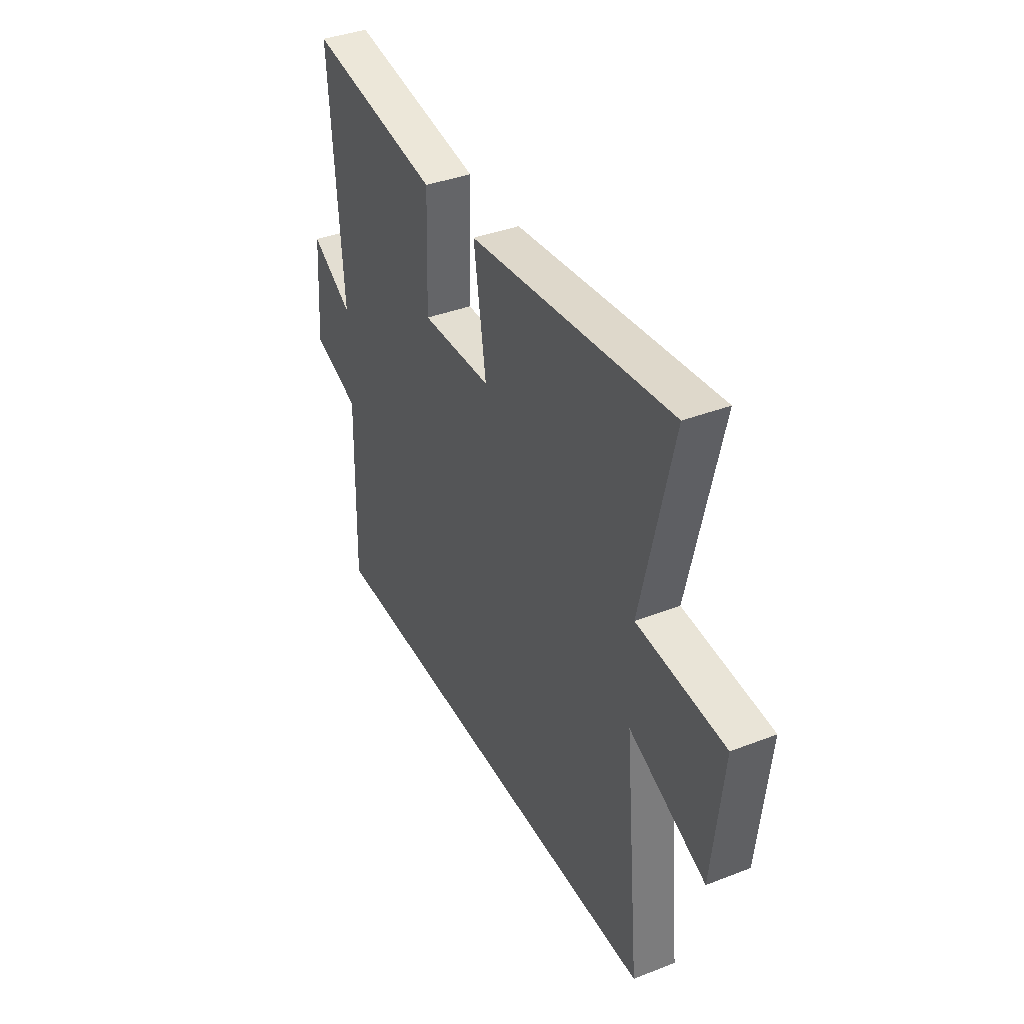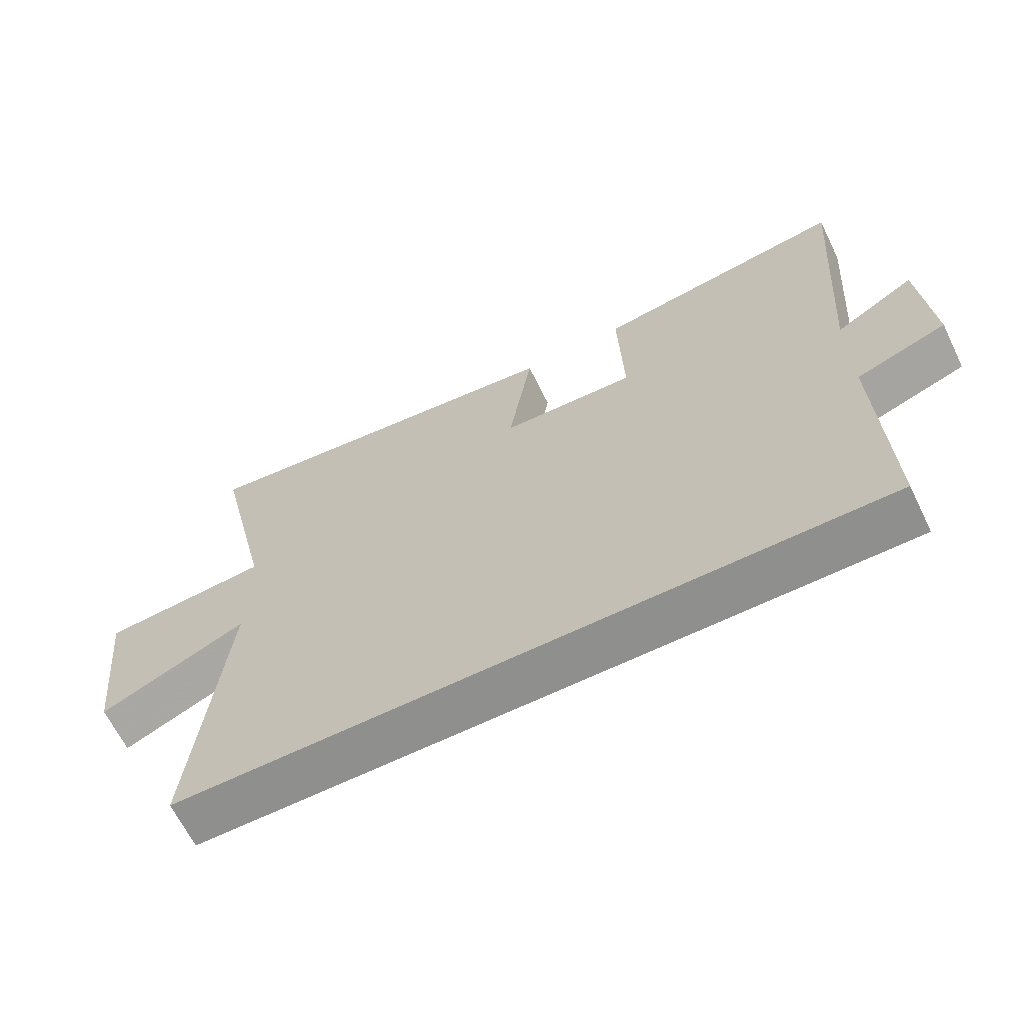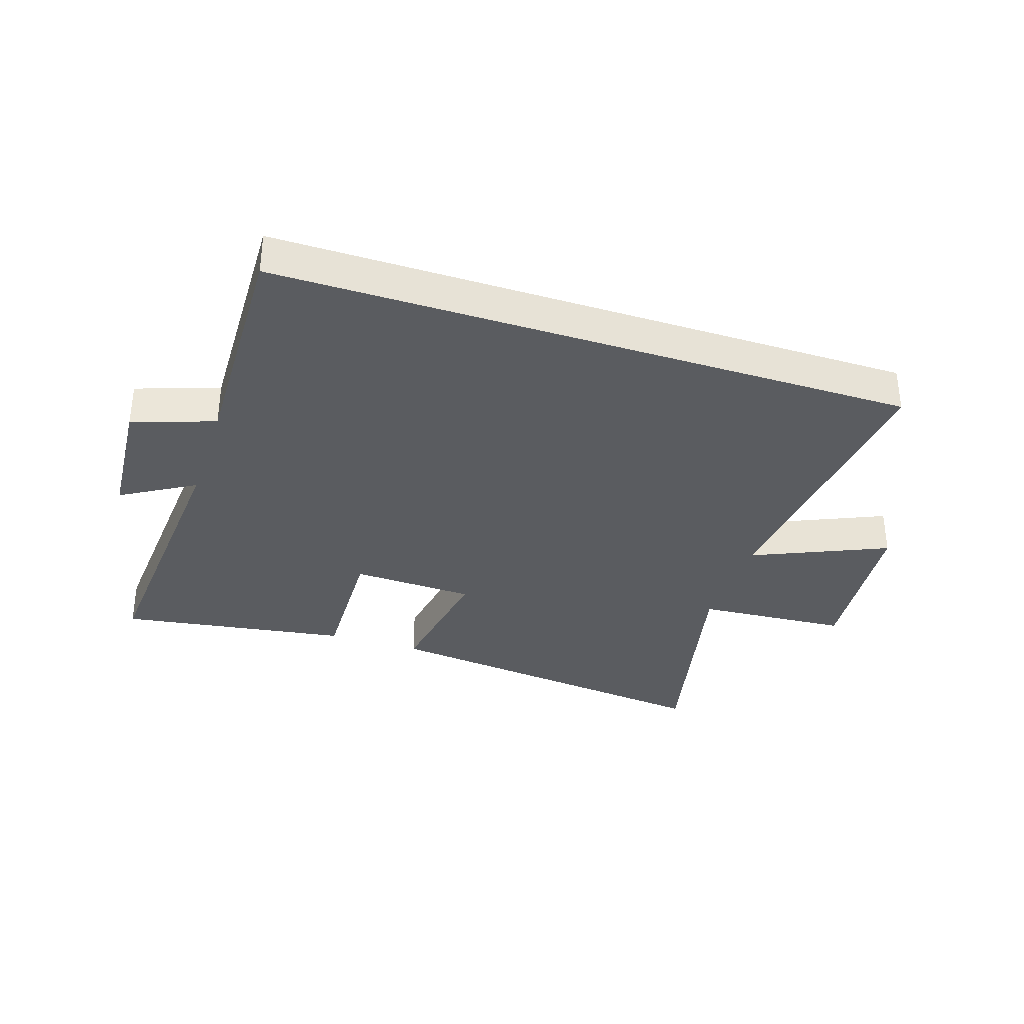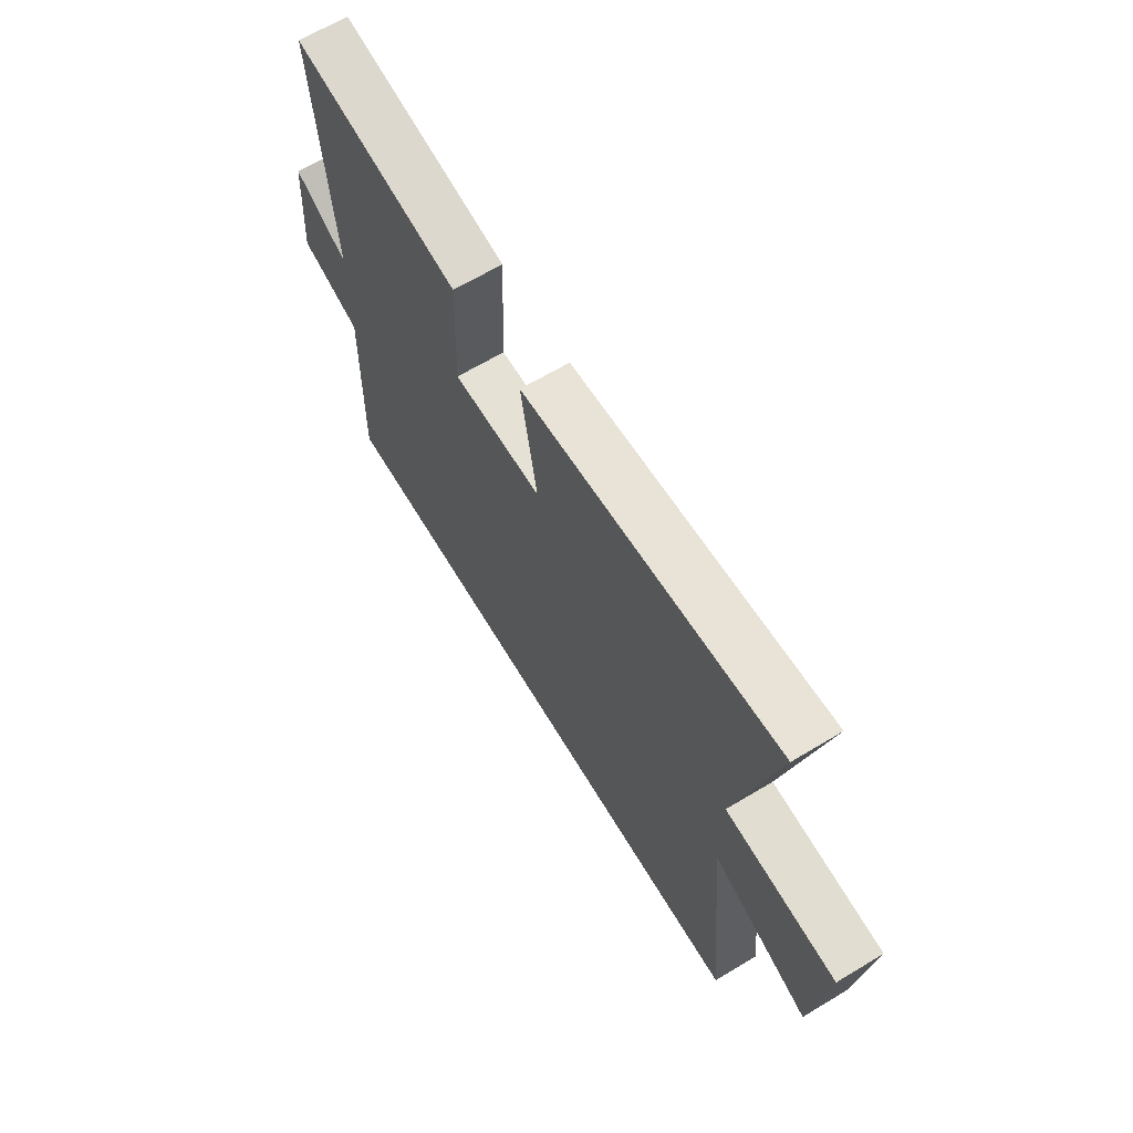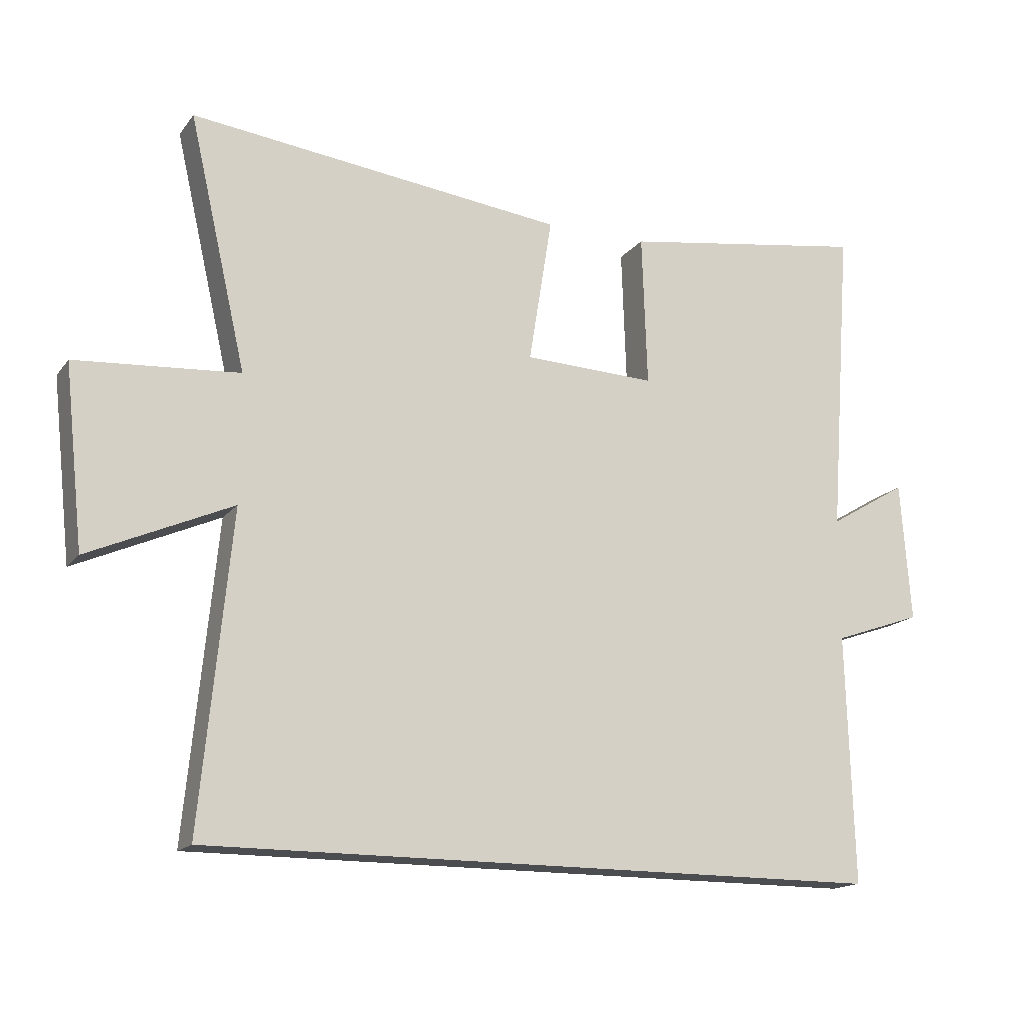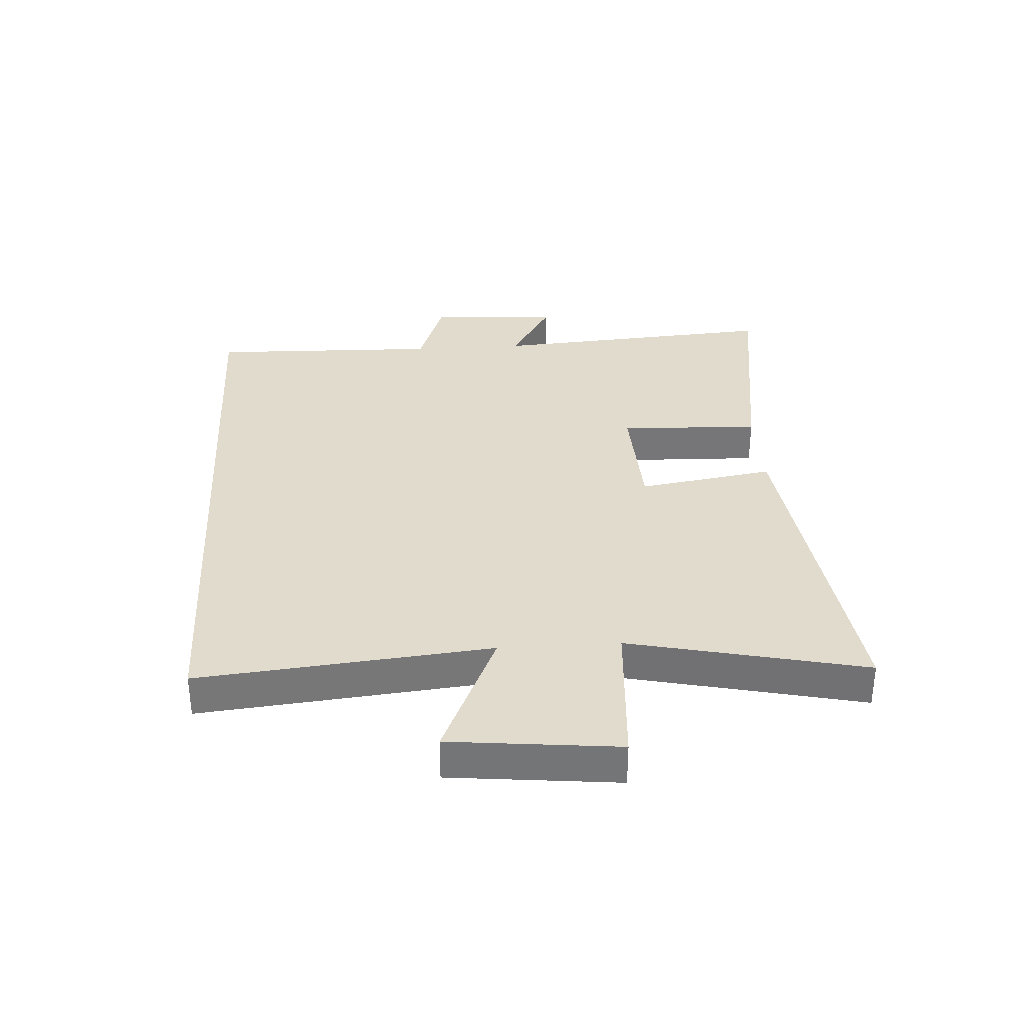
<metadata>
{"format":"obj","ext":"obj","renderer":"f3d","projection":"perspective","resolution":1024,"background":"white","views":[{"elev":38.7,"azim":-116.0,"up":"+Z"},{"elev":-65.3,"azim":26.1,"up":"+Z"},{"elev":-34.2,"azim":161.8,"up":"+Y"},{"elev":65.9,"azim":-121.1,"up":"+Z"},{"elev":-16.2,"azim":-24.6,"up":"+Z"},{"elev":33.3,"azim":-93.7,"up":"+Y"}]}
</metadata>
<code>
v -0.589 0.07 0.569
v -0.007 0.07 0.5
v -0.043 0.07 0.274
v 0.161 0.07 0.266
v 0.153 0.07 0.5
v 0.535 0.07 0.558
v 0.5 0.07 0.077
v 0.621 0.07 0.149
v 0.637 0.07 -0.067
v 0.5 0.07 -0.115
v 0.511 0.07 -0.5
v -0.547 0.07 -0.5
v -0.5 0.07 -0.018
v -0.722 0.07 -0.116
v -0.752 0.07 0.162
v -0.5 0.07 0.18
v -0.589 0 0.569
v -0.007 0 0.5
v -0.043 0 0.274
v 0.161 0 0.266
v 0.153 0 0.5
v 0.535 0 0.558
v 0.5 0 0.077
v 0.621 0 0.149
v 0.637 0 -0.067
v 0.5 0 -0.115
v 0.511 0 -0.5
v -0.547 0 -0.5
v -0.5 0 -0.018
v -0.722 0 -0.116
v -0.752 0 0.162
v -0.5 0 0.18
f 13 14 15 16
f 10 11 12 13
f 10 13 16
f 7 8 9 10
f 7 10 16
f 4 5 6 7
f 3 4 7 16
f 1 2 3 16
f 32 31 30 29
f 29 28 27 26
f 32 29 26
f 26 25 24 23
f 32 26 23
f 23 22 21 20
f 32 23 20 19
f 32 19 18 17
f 1 17 18 2
f 2 18 19 3
f 3 19 20 4
f 4 20 21 5
f 5 21 22 6
f 6 22 23 7
f 7 23 24 8
f 8 24 25 9
f 9 25 26 10
f 10 26 27 11
f 11 27 28 12
f 12 28 29 13
f 13 29 30 14
f 14 30 31 15
f 15 31 32 16
f 16 32 17 1

</code>
